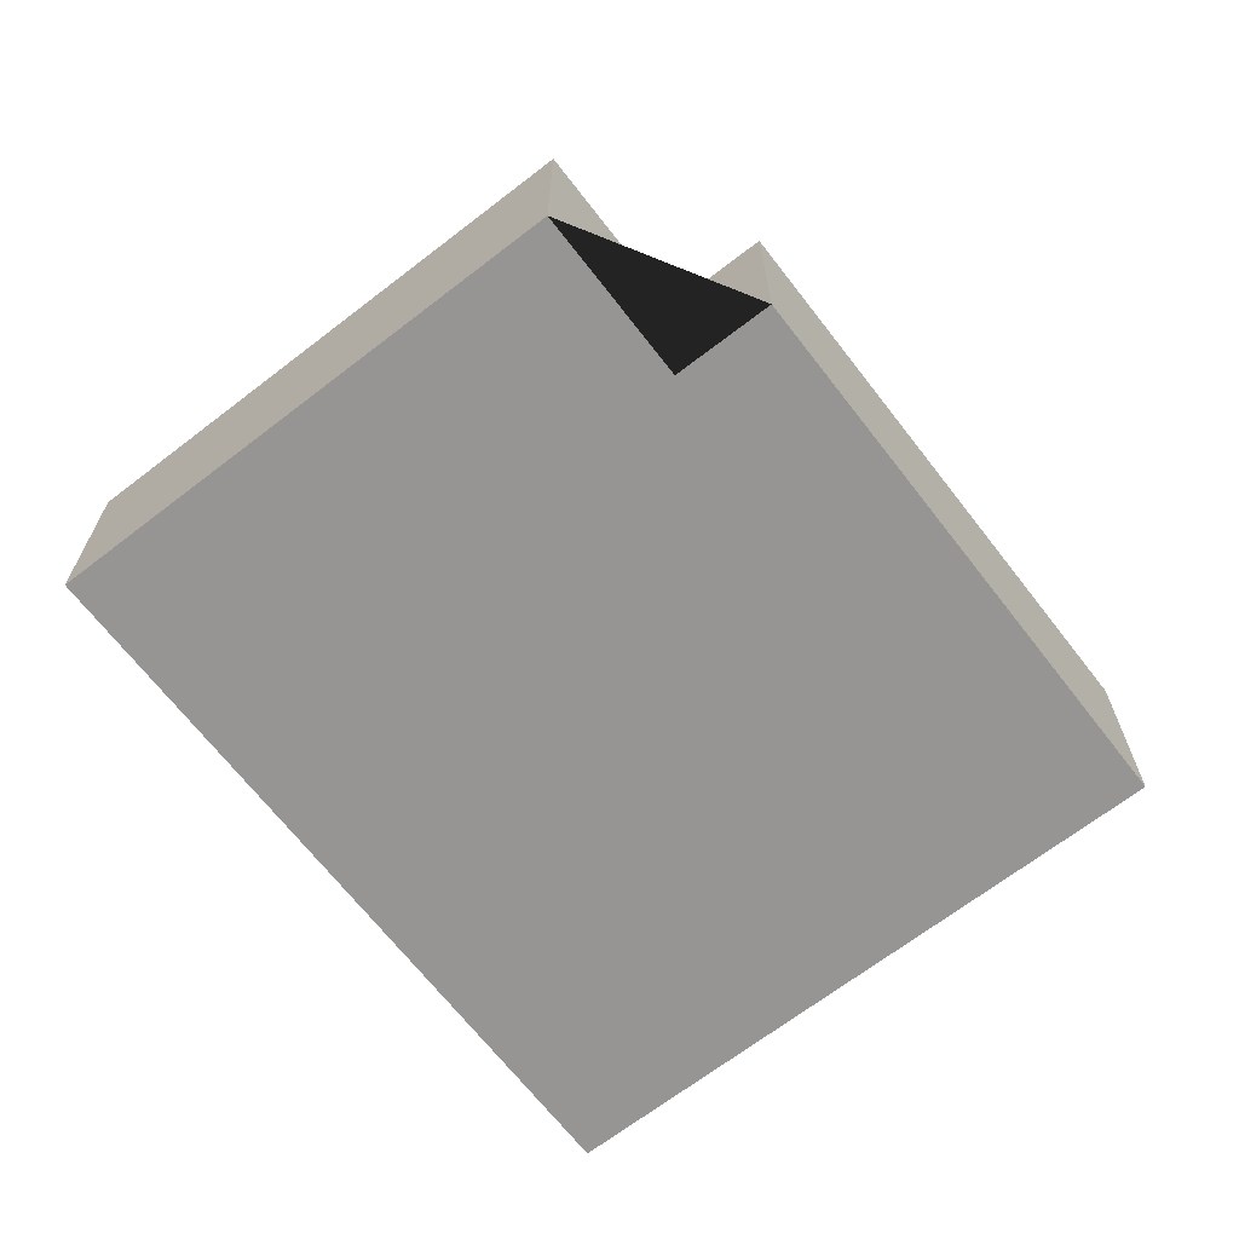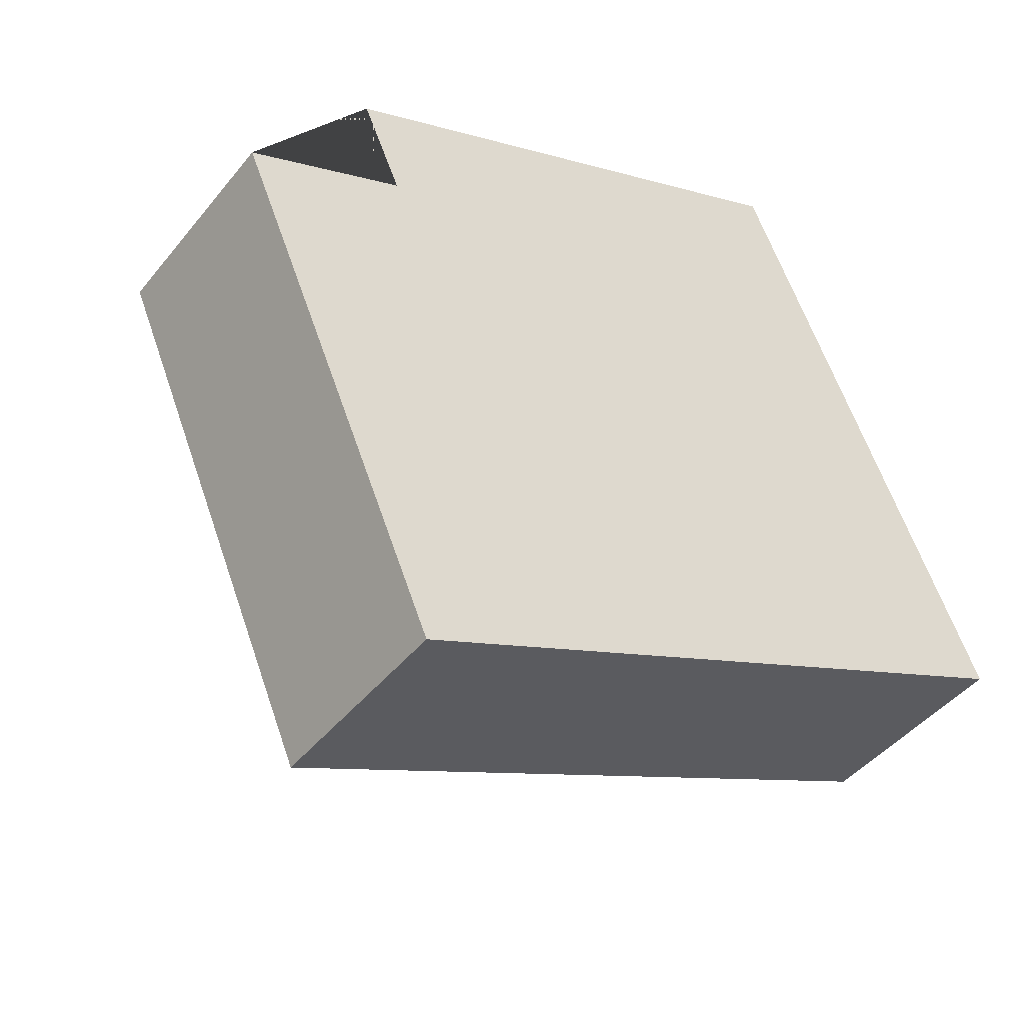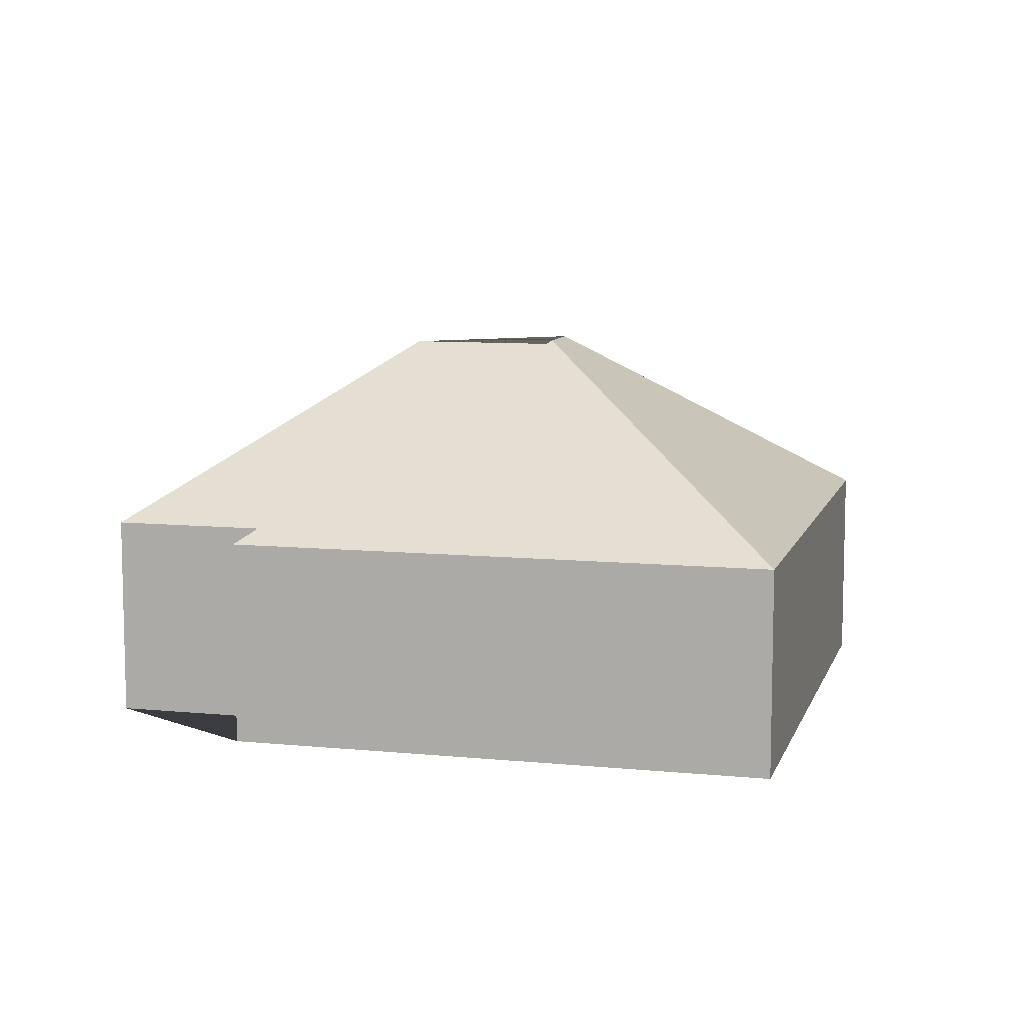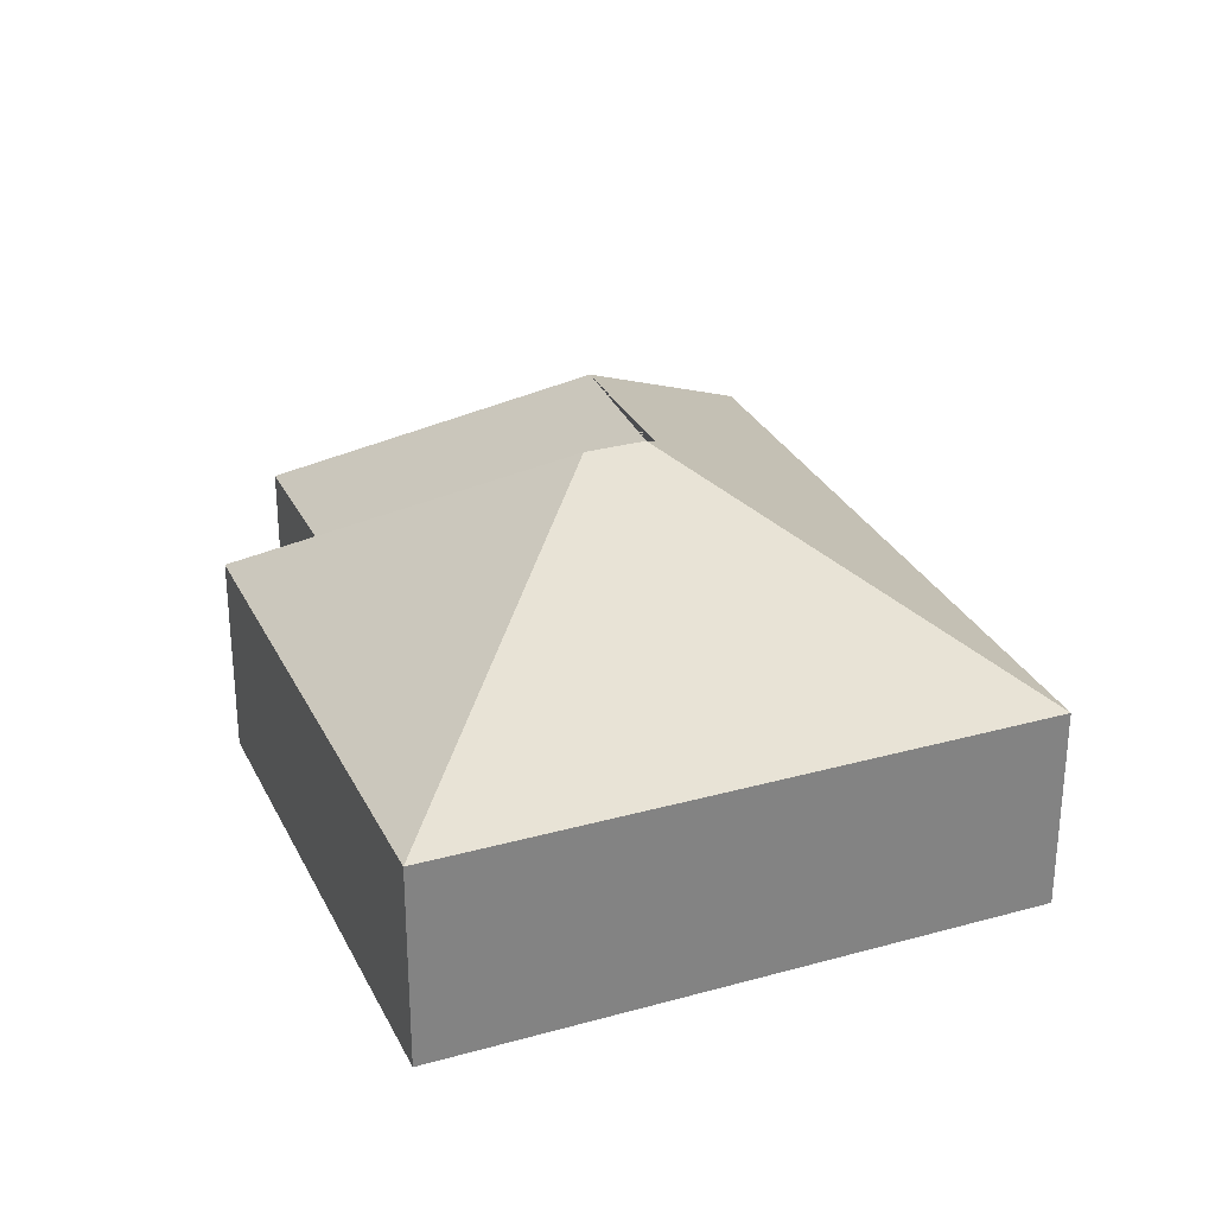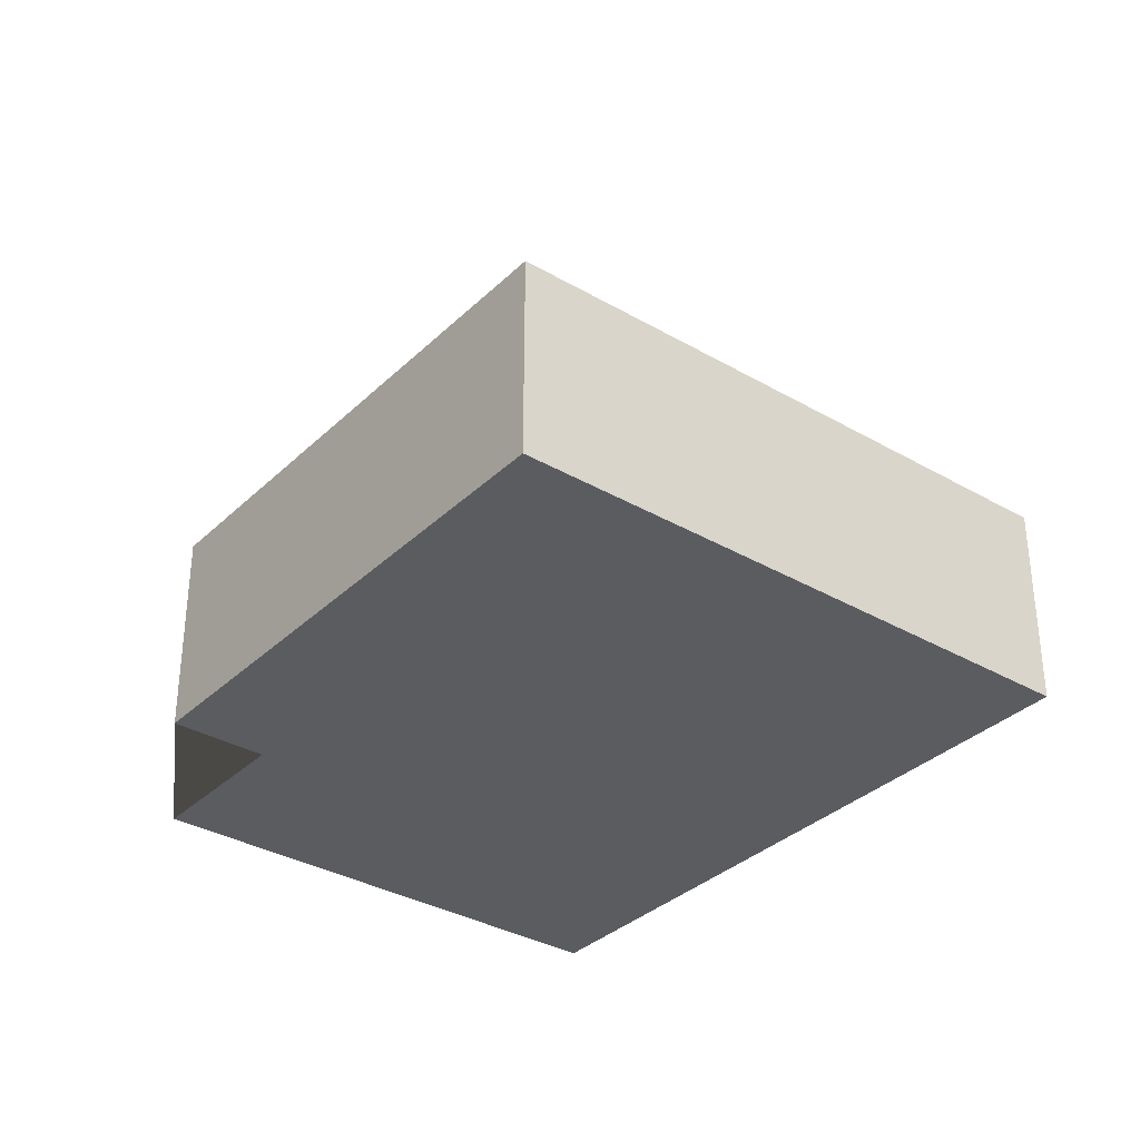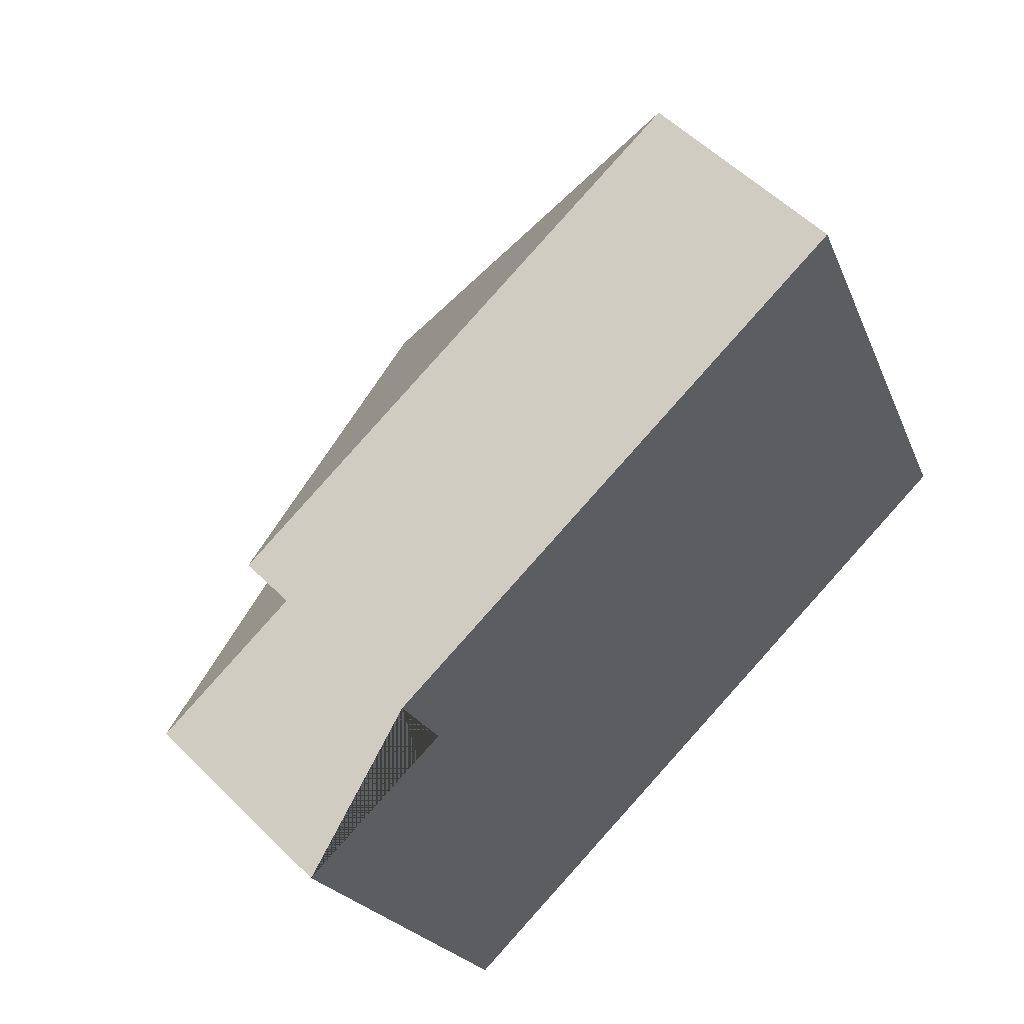
<metadata>
{"format":"obj","ext":"obj","renderer":"f3d","projection":"perspective","resolution":1024,"background":"white","views":[{"elev":-67.5,"azim":-75.5,"up":"+Y"},{"elev":-44.0,"azim":-35.8,"up":"+Z"},{"elev":9.0,"azim":-8.4,"up":"+Y"},{"elev":29.4,"azim":44.5,"up":"+Y"},{"elev":-33.9,"azim":28.6,"up":"+Y"},{"elev":53.7,"azim":-43.4,"up":"+Z"}]}
</metadata>
<code>
o CG10_500_045074_0015
v 56.46 75 -94.76
v 241.3 75 -15.53
v 70.65 75 -127.9
v 14.01 75 -152.2
v 184.8 145 -147.5
v 193.5 145 -167.8
v 137.1 141.2 -198.1
v 190.9 141.2 -175.1
v 330.4 75 -223.5
v 89 75 -327.1
v 56.46 0 -94.76
v 241.3 0 -15.53
v 330.4 0 -223.5
v 89 0 -327.1
v 14.01 0 -152.2
v 70.65 0 -127.9
f 1 2 5
f 3 4 7 8
f 1 3 8 6 5
f 5 2 9 6
f 4 10 7
f 7 10 9 6 8
f 11 12 13 14 15 16
f 1 11 12 2
f 2 12 13 9
f 9 13 14 10
f 10 14 15 4
f 4 15 16 3
f 3 16 11 1

</code>
